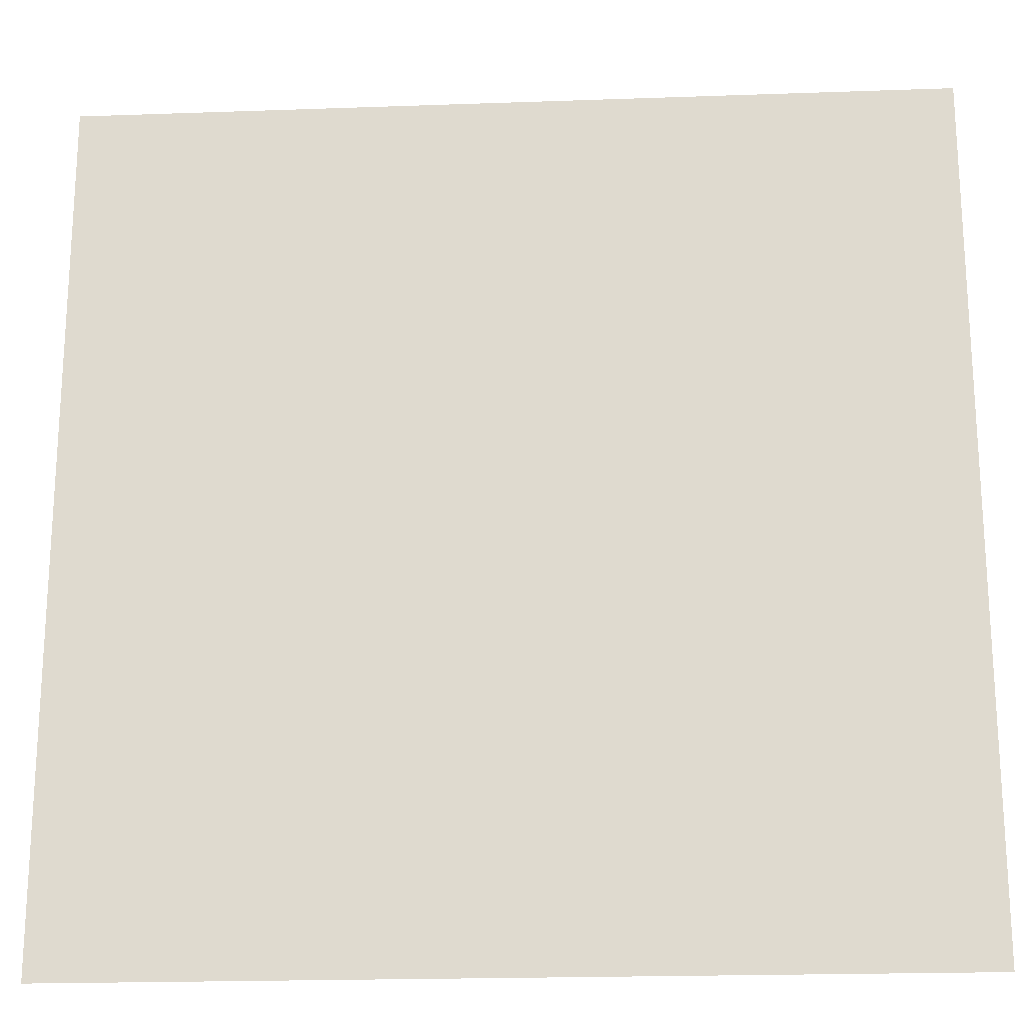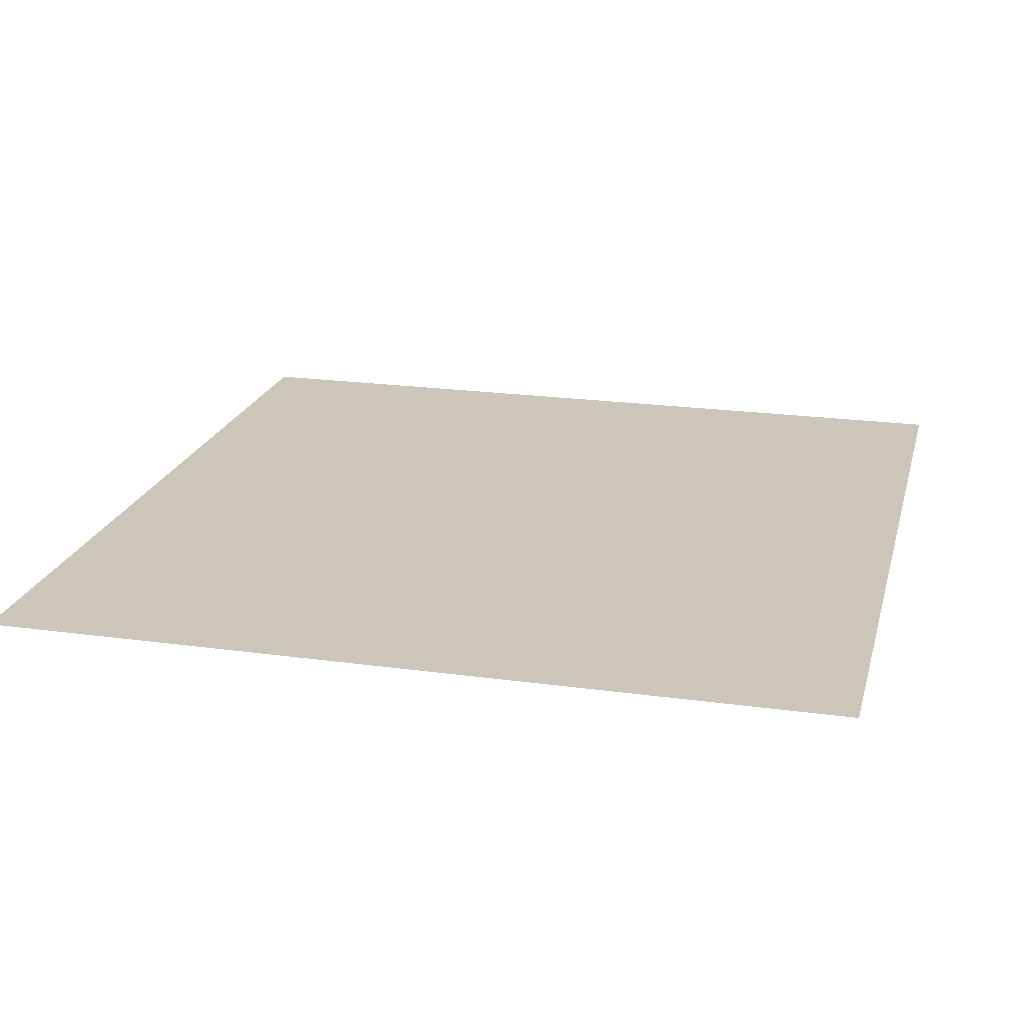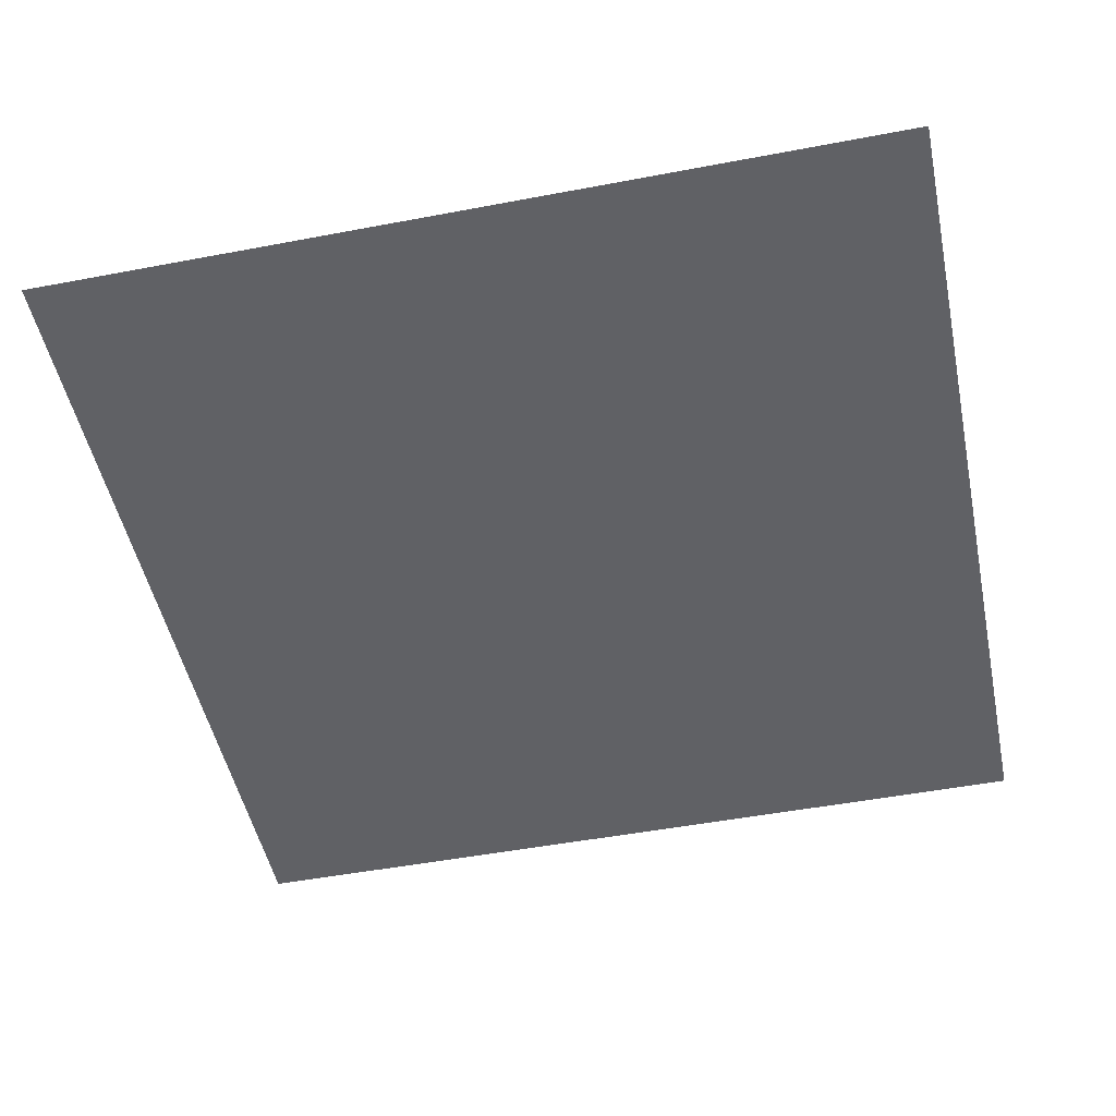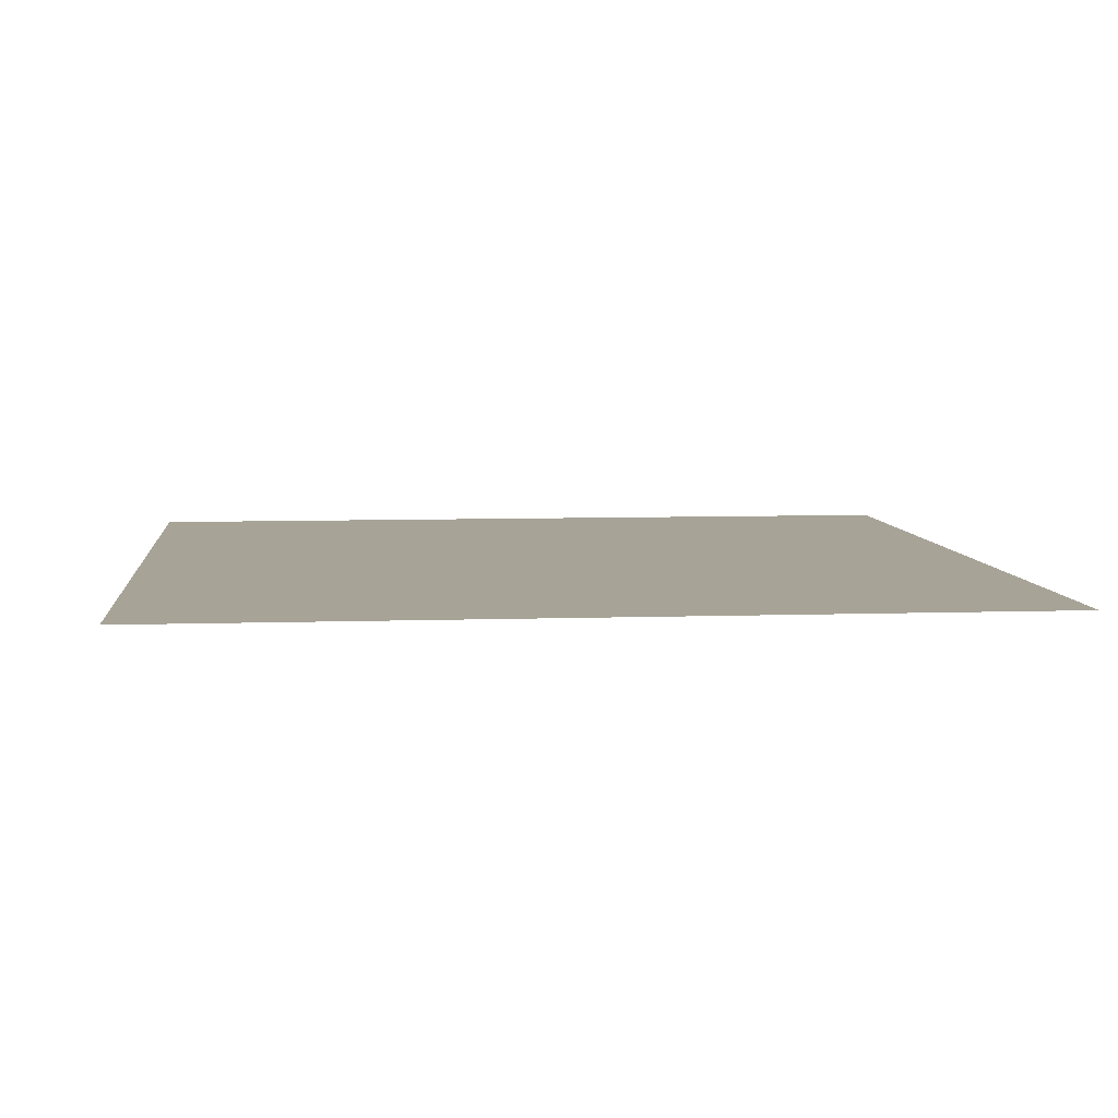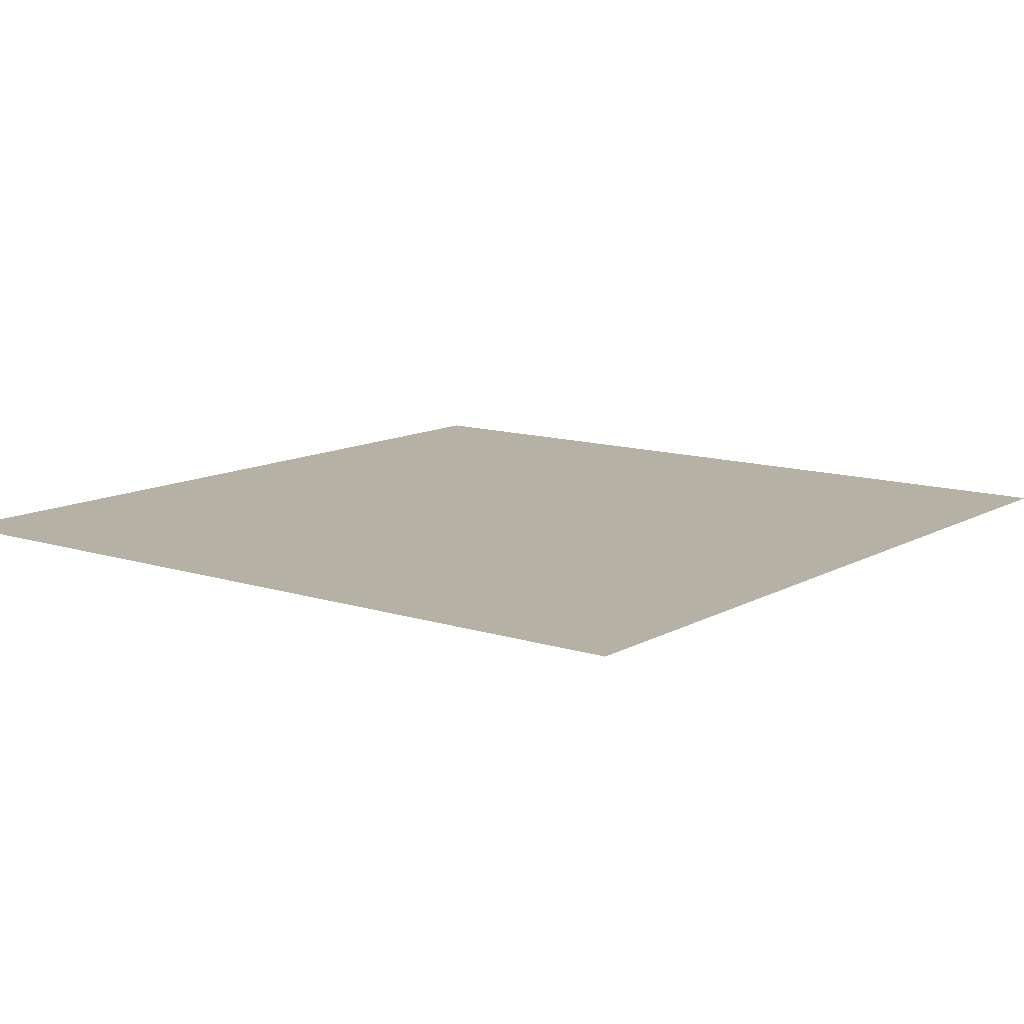
<metadata>
{"format":"obj","ext":"obj","renderer":"f3d","projection":"perspective","resolution":1024,"background":"white","views":[{"elev":-20.6,"azim":-176.3,"up":"+Z"},{"elev":20.9,"azim":104.0,"up":"+Y"},{"elev":-49.7,"azim":-78.2,"up":"+Y"},{"elev":6.7,"azim":174.1,"up":"+Y"},{"elev":11.8,"azim":-142.5,"up":"+Y"}]}
</metadata>
<code>
o Floor
v -1 0 1
v 1 0 1
v -1 0 -1
v 1 0 -1
v -0.8 0 1
v -0.6 0 1
v -0.4 0 1
v -0.2 0 1
v 0 0 1
v 0.2 0 1
v 0.4 0 1
v 0.6 0 1
v 0.8 0 1
v 0.8 0 -1
v 0.6 0 -1
v 0.4 0 -1
v 0.2 0 -1
v 0 0 -1
v -0.2 0 -1
v -0.4 0 -1
v -0.6 0 -1
v -0.8 0 -1
v -1 0 -0.8
v -1 0 -0.6
v -1 0 -0.4
v -1 0 -0.2
v -1 0 0
v -1 0 0.2
v -1 0 0.4
v -1 0 0.6
v -1 0 0.8
v 1 0 0.8
v 1 0 0.6
v 1 0 0.4
v 1 0 0.2
v 1 0 0
v 1 0 -0.2
v 1 0 -0.4
v 1 0 -0.6
v 1 0 -0.8
v -0.8 0 0.8
v -0.8 0 0.6
v -0.8 0 0.4
v -0.8 0 0.2
v -0.8 0 0
v -0.8 0 -0.2
v -0.8 0 -0.4
v -0.8 0 -0.6
v -0.8 0 -0.8
v -0.6 0 0.8
v -0.6 0 0.6
v -0.6 0 0.4
v -0.6 0 0.2
v -0.6 0 0
v -0.6 0 -0.2
v -0.6 0 -0.4
v -0.6 0 -0.6
v -0.6 0 -0.8
v -0.4 0 0.8
v -0.4 0 0.6
v -0.4 0 0.4
v -0.4 0 0.2
v -0.4 0 0
v -0.4 0 -0.2
v -0.4 0 -0.4
v -0.4 0 -0.6
v -0.4 0 -0.8
v -0.2 0 0.8
v -0.2 0 0.6
v -0.2 0 0.4
v -0.2 0 0.2
v -0.2 0 0
v -0.2 0 -0.2
v -0.2 0 -0.4
v -0.2 0 -0.6
v -0.2 0 -0.8
v 0 0 0.8
v 0 0 0.6
v 0 0 0.4
v 0 0 0.2
v 0 0 0
v 0 0 -0.2
v 0 0 -0.4
v 0 0 -0.6
v 0 0 -0.8
v 0.2 0 0.8
v 0.2 0 0.6
v 0.2 0 0.4
v 0.2 0 0.2
v 0.2 0 0
v 0.2 0 -0.2
v 0.2 0 -0.4
v 0.2 0 -0.6
v 0.2 0 -0.8
v 0.4 0 0.8
v 0.4 0 0.6
v 0.4 0 0.4
v 0.4 0 0.2
v 0.4 0 0
v 0.4 0 -0.2
v 0.4 0 -0.4
v 0.4 0 -0.6
v 0.4 0 -0.8
v 0.6 0 0.8
v 0.6 0 0.6
v 0.6 0 0.4
v 0.6 0 0.2
v 0.6 0 0
v 0.6 0 -0.2
v 0.6 0 -0.4
v 0.6 0 -0.6
v 0.6 0 -0.8
v 0.8 0 0.8
v 0.8 0 0.6
v 0.8 0 0.4
v 0.8 0 0.2
v 0.8 0 0
v 0.8 0 -0.2
v 0.8 0 -0.4
v 0.8 0 -0.6
v 0.8 0 -0.8
f 121 40 4 14
f 23 49 22 3
f 49 58 21 22
f 58 67 20 21
f 67 76 19 20
f 76 85 18 19
f 85 94 17 18
f 94 103 16 17
f 103 112 15 16
f 112 121 14 15
f 12 13 113 104
f 104 113 114 105
f 105 114 115 106
f 106 115 116 107
f 107 116 117 108
f 108 117 118 109
f 109 118 119 110
f 110 119 120 111
f 111 120 121 112
f 11 12 104 95
f 95 104 105 96
f 96 105 106 97
f 97 106 107 98
f 98 107 108 99
f 99 108 109 100
f 100 109 110 101
f 101 110 111 102
f 102 111 112 103
f 10 11 95 86
f 86 95 96 87
f 87 96 97 88
f 88 97 98 89
f 89 98 99 90
f 90 99 100 91
f 91 100 101 92
f 92 101 102 93
f 93 102 103 94
f 9 10 86 77
f 77 86 87 78
f 78 87 88 79
f 79 88 89 80
f 80 89 90 81
f 81 90 91 82
f 82 91 92 83
f 83 92 93 84
f 84 93 94 85
f 8 9 77 68
f 68 77 78 69
f 69 78 79 70
f 70 79 80 71
f 71 80 81 72
f 72 81 82 73
f 73 82 83 74
f 74 83 84 75
f 75 84 85 76
f 7 8 68 59
f 59 68 69 60
f 60 69 70 61
f 61 70 71 62
f 62 71 72 63
f 63 72 73 64
f 64 73 74 65
f 65 74 75 66
f 66 75 76 67
f 6 7 59 50
f 50 59 60 51
f 51 60 61 52
f 52 61 62 53
f 53 62 63 54
f 54 63 64 55
f 55 64 65 56
f 56 65 66 57
f 57 66 67 58
f 5 6 50 41
f 41 50 51 42
f 42 51 52 43
f 43 52 53 44
f 44 53 54 45
f 45 54 55 46
f 46 55 56 47
f 47 56 57 48
f 48 57 58 49
f 1 5 41 31
f 31 41 42 30
f 30 42 43 29
f 29 43 44 28
f 28 44 45 27
f 27 45 46 26
f 26 46 47 25
f 25 47 48 24
f 24 48 49 23
f 13 2 32 113
f 113 32 33 114
f 114 33 34 115
f 115 34 35 116
f 116 35 36 117
f 117 36 37 118
f 118 37 38 119
f 119 38 39 120
f 120 39 40 121

</code>
